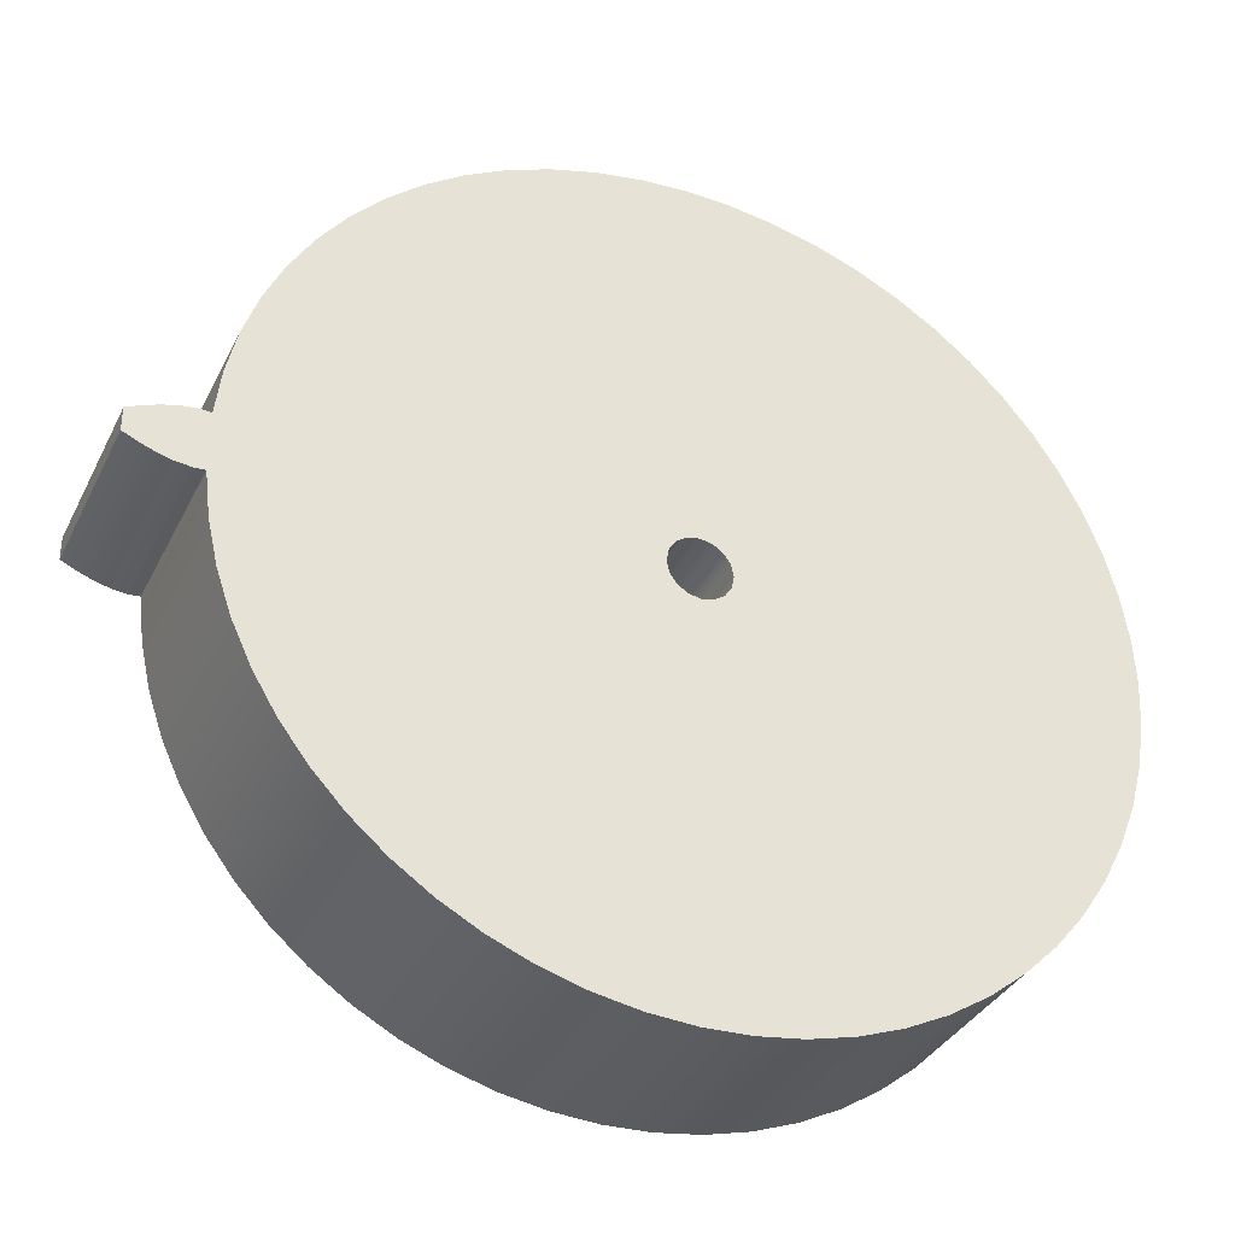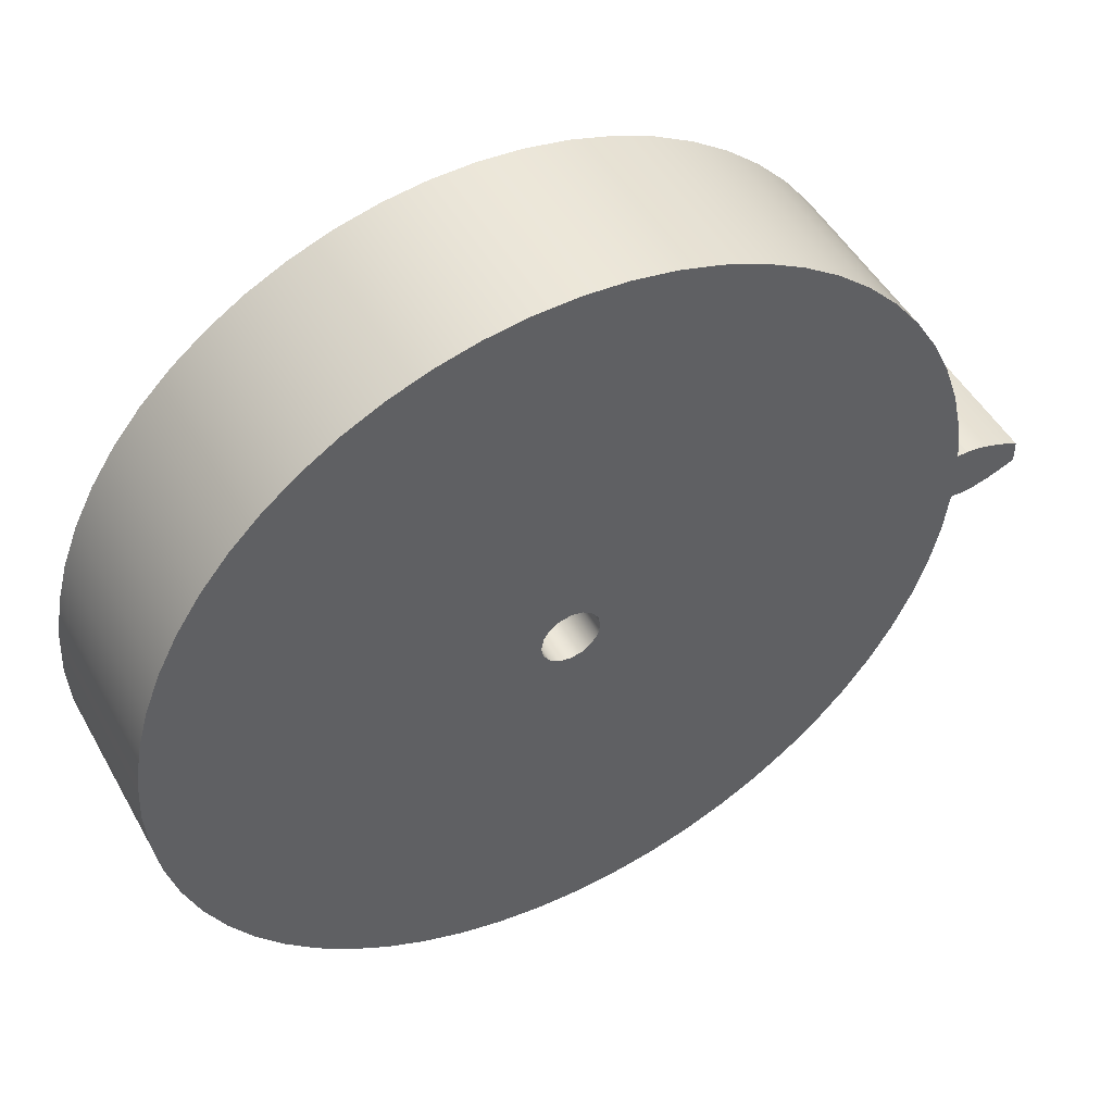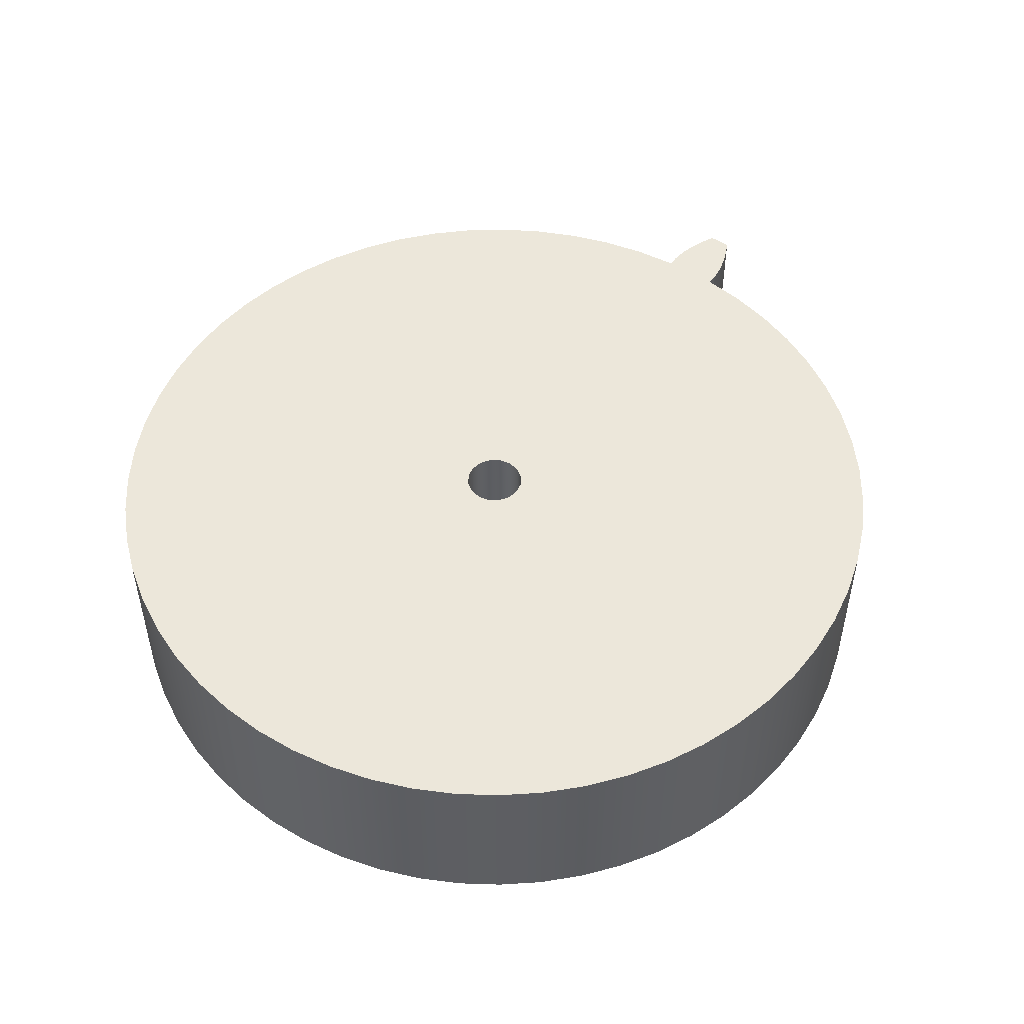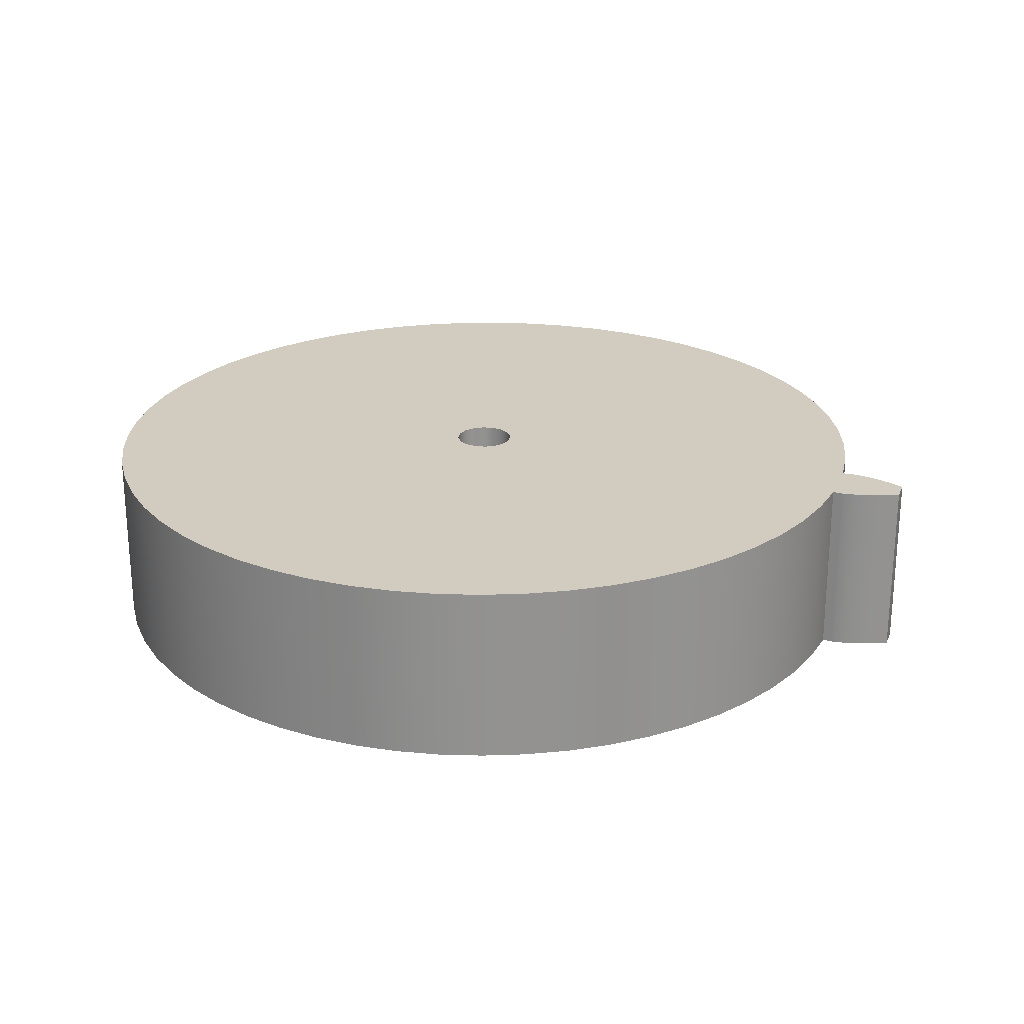
<metadata>
{"format":"obj","ext":"obj","renderer":"f3d","projection":"perspective","resolution":1024,"background":"white","views":[{"elev":-35.0,"azim":156.4,"up":"+Y"},{"elev":49.0,"azim":-28.3,"up":"+Y"},{"elev":50.5,"azim":-54.5,"up":"+Z"},{"elev":23.9,"azim":19.1,"up":"+Z"}]}
</metadata>
<code>
v 1.372 -0.09248 0.6
v 1.372 -0.09248 0
v 1.406 -0.09474 0
v 1.406 -0.09474 0.6
v 1.372 0.09248 0
v 1.372 0.09248 0.6
v 1.406 0.09474 0.6
v 1.406 0.09474 0
v 1.6 0.03687 0
v 1.553 0.05827 0
v 1.506 0.07601 0
v 1.457 0.08906 0
v 1.406 0.09474 0
v 1.406 0.09474 0.6
v 1.457 0.08906 0.6
v 1.506 0.07601 0.6
v 1.553 0.05827 0.6
v 1.6 0.03687 0.6
v 1.6 -0.03687 0
v 1.6 -0.01229 0
v 1.6 0.01229 0
v 1.6 0.03687 0
v 1.6 0.03687 0.6
v 1.6 0.01229 0.6
v 1.6 -0.01229 0.6
v 1.6 -0.03687 0.6
v 1.406 -0.09474 0
v 1.457 -0.08906 0
v 1.506 -0.07601 0
v 1.553 -0.05827 0
v 1.6 -0.03687 0
v 1.6 -0.03687 0.6
v 1.553 -0.05827 0.6
v 1.506 -0.07601 0.6
v 1.457 -0.08906 0.6
v 1.406 -0.09474 0.6
v 1.372 0.09248 0.6
v 1.354 0.2371 0.6
v 1.322 0.3791 0.6
v 1.274 0.5168 0.6
v 1.212 0.6487 0.6
v 1.137 0.7733 0.6
v 1.049 0.8893 0.6
v 0.9486 0.9952 0.6
v 0.838 1.09 0.6
v 0.7179 1.173 0.6
v 0.5898 1.242 0.6
v 0.4551 1.297 0.6
v 0.3153 1.338 0.6
v 0.1719 1.364 0.6
v 0.0266 1.375 0.6
v -0.119 1.37 0.6
v -0.2633 1.349 0.6
v -0.4046 1.314 0.6
v -0.5414 1.264 0.6
v -0.672 1.199 0.6
v -0.7952 1.122 0.6
v -0.9094 1.031 0.6
v -1.013 0.9292 0.6
v -1.106 0.8167 0.6
v -1.186 0.6951 0.6
v -1.253 0.5657 0.6
v -1.306 0.4299 0.6
v -1.344 0.2893 0.6
v -1.367 0.1455 0.6
v -1.375 -7.79e-16 0.6
v -1.367 -0.1455 0.6
v -1.344 -0.2893 0.6
v -1.306 -0.4299 0.6
v -1.253 -0.5657 0.6
v -1.186 -0.6951 0.6
v -1.106 -0.8167 0.6
v -1.013 -0.9292 0.6
v -0.9094 -1.031 0.6
v -0.7952 -1.122 0.6
v -0.672 -1.199 0.6
v -0.5414 -1.264 0.6
v -0.4046 -1.314 0.6
v -0.2633 -1.349 0.6
v -0.119 -1.37 0.6
v 0.0266 -1.375 0.6
v 0.1719 -1.364 0.6
v 0.3153 -1.338 0.6
v 0.4551 -1.297 0.6
v 0.5898 -1.242 0.6
v 0.7179 -1.173 0.6
v 0.838 -1.09 0.6
v 0.9486 -0.9952 0.6
v 1.049 -0.8893 0.6
v 1.137 -0.7733 0.6
v 1.212 -0.6487 0.6
v 1.274 -0.5168 0.6
v 1.322 -0.3791 0.6
v 1.354 -0.2371 0.6
v 1.372 -0.09248 0.6
v 1.406 -0.09474 0.6
v 1.457 -0.08906 0.6
v 1.506 -0.07601 0.6
v 1.553 -0.05827 0.6
v 1.6 -0.03687 0.6
v 1.6 -0.01229 0.6
v 1.6 0.01229 0.6
v 1.6 0.03687 0.6
v 1.553 0.05827 0.6
v 1.506 0.07601 0.6
v 1.457 0.08906 0.6
v 1.406 0.09474 0.6
v -0.1 -1.225e-17 0.6
v -0.09239 0.03827 0.6
v -0.07071 0.07071 0.6
v -0.03827 0.09239 0.6
v 6.123e-18 0.1 0.6
v 0.03827 0.09239 0.6
v 0.07071 0.07071 0.6
v 0.09239 0.03827 0.6
v 0.1 0 0.6
v 0.09239 -0.03827 0.6
v 0.07071 -0.07071 0.6
v 0.03827 -0.09239 0.6
v 6.123e-18 -0.1 0.6
v -0.03827 -0.09239 0.6
v -0.07071 -0.07071 0.6
v -0.09239 -0.03827 0.6
v -0.1 -1.225e-17 0.6
v -0.09239 -0.03827 0.6
v -0.07071 -0.07071 0.6
v -0.03827 -0.09239 0.6
v 6.123e-18 -0.1 0.6
v 0.03827 -0.09239 0.6
v 0.07071 -0.07071 0.6
v 0.09239 -0.03827 0.6
v 0.1 0 0.6
v 0.09239 0.03827 0.6
v 0.07071 0.07071 0.6
v 0.03827 0.09239 0.6
v 6.123e-18 0.1 0.6
v -0.03827 0.09239 0.6
v -0.07071 0.07071 0.6
v -0.09239 0.03827 0.6
v -0.1 -1.225e-17 0
v -0.09239 0.03827 0
v -0.07071 0.07071 0
v -0.03827 0.09239 0
v 6.123e-18 0.1 0
v 0.03827 0.09239 0
v 0.07071 0.07071 0
v 0.09239 0.03827 0
v 0.1 0 0
v 0.09239 -0.03827 0
v 0.07071 -0.07071 0
v 0.03827 -0.09239 0
v 6.123e-18 -0.1 0
v -0.03827 -0.09239 0
v -0.07071 -0.07071 0
v -0.09239 -0.03827 0
v -0.1 -1.225e-17 0.6
v -0.1 -1.225e-17 0
v 1.372 -0.09248 0
v 1.372 -0.09248 0.6
v 1.354 -0.2371 0.6
v 1.322 -0.3791 0.6
v 1.274 -0.5168 0.6
v 1.212 -0.6487 0.6
v 1.137 -0.7733 0.6
v 1.049 -0.8893 0.6
v 0.9486 -0.9952 0.6
v 0.838 -1.09 0.6
v 0.7179 -1.173 0.6
v 0.5898 -1.242 0.6
v 0.4551 -1.297 0.6
v 0.3153 -1.338 0.6
v 0.1719 -1.364 0.6
v 0.0266 -1.375 0.6
v -0.119 -1.37 0.6
v -0.2633 -1.349 0.6
v -0.4046 -1.314 0.6
v -0.5414 -1.264 0.6
v -0.672 -1.199 0.6
v -0.7952 -1.122 0.6
v -0.9094 -1.031 0.6
v -1.013 -0.9292 0.6
v -1.106 -0.8167 0.6
v -1.186 -0.6951 0.6
v -1.253 -0.5657 0.6
v -1.306 -0.4299 0.6
v -1.344 -0.2893 0.6
v -1.367 -0.1455 0.6
v -1.375 -7.79e-16 0.6
v -1.367 0.1455 0.6
v -1.344 0.2893 0.6
v -1.306 0.4299 0.6
v -1.253 0.5657 0.6
v -1.186 0.6951 0.6
v -1.106 0.8167 0.6
v -1.013 0.9292 0.6
v -0.9094 1.031 0.6
v -0.7952 1.122 0.6
v -0.672 1.199 0.6
v -0.5414 1.264 0.6
v -0.4046 1.314 0.6
v -0.2633 1.349 0.6
v -0.119 1.37 0.6
v 0.0266 1.375 0.6
v 0.1719 1.364 0.6
v 0.3153 1.338 0.6
v 0.4551 1.297 0.6
v 0.5898 1.242 0.6
v 0.7179 1.173 0.6
v 0.838 1.09 0.6
v 0.9486 0.9952 0.6
v 1.049 0.8893 0.6
v 1.137 0.7733 0.6
v 1.212 0.6487 0.6
v 1.274 0.5168 0.6
v 1.322 0.3791 0.6
v 1.354 0.2371 0.6
v 1.372 0.09248 0.6
v 1.372 0.09248 0
v 1.354 0.2371 0
v 1.322 0.3791 0
v 1.274 0.5168 0
v 1.212 0.6487 0
v 1.137 0.7733 0
v 1.049 0.8893 0
v 0.9486 0.9952 0
v 0.838 1.09 0
v 0.7179 1.173 0
v 0.5898 1.242 0
v 0.4551 1.297 0
v 0.3153 1.338 0
v 0.1719 1.364 0
v 0.0266 1.375 0
v -0.119 1.37 0
v -0.2633 1.349 0
v -0.4046 1.314 0
v -0.5414 1.264 0
v -0.672 1.199 0
v -0.7952 1.122 0
v -0.9094 1.031 0
v -1.013 0.9292 0
v -1.106 0.8167 0
v -1.186 0.6951 0
v -1.253 0.5657 0
v -1.306 0.4299 0
v -1.344 0.2893 0
v -1.367 0.1455 0
v -1.375 -7.79e-16 0
v -1.367 -0.1455 0
v -1.344 -0.2893 0
v -1.306 -0.4299 0
v -1.253 -0.5657 0
v -1.186 -0.6951 0
v -1.106 -0.8167 0
v -1.013 -0.9292 0
v -0.9094 -1.031 0
v -0.7952 -1.122 0
v -0.672 -1.199 0
v -0.5414 -1.264 0
v -0.4046 -1.314 0
v -0.2633 -1.349 0
v -0.119 -1.37 0
v 0.0266 -1.375 0
v 0.1719 -1.364 0
v 0.3153 -1.338 0
v 0.4551 -1.297 0
v 0.5898 -1.242 0
v 0.7179 -1.173 0
v 0.838 -1.09 0
v 0.9486 -0.9952 0
v 1.049 -0.8893 0
v 1.137 -0.7733 0
v 1.212 -0.6487 0
v 1.274 -0.5168 0
v 1.322 -0.3791 0
v 1.354 -0.2371 0
v 1.372 -0.09248 0
v 1.354 -0.2371 0
v 1.322 -0.3791 0
v 1.274 -0.5168 0
v 1.212 -0.6487 0
v 1.137 -0.7733 0
v 1.049 -0.8893 0
v 0.9486 -0.9952 0
v 0.838 -1.09 0
v 0.7179 -1.173 0
v 0.5898 -1.242 0
v 0.4551 -1.297 0
v 0.3153 -1.338 0
v 0.1719 -1.364 0
v 0.0266 -1.375 0
v -0.119 -1.37 0
v -0.2633 -1.349 0
v -0.4046 -1.314 0
v -0.5414 -1.264 0
v -0.672 -1.199 0
v -0.7952 -1.122 0
v -0.9094 -1.031 0
v -1.013 -0.9292 0
v -1.106 -0.8167 0
v -1.186 -0.6951 0
v -1.253 -0.5657 0
v -1.306 -0.4299 0
v -1.344 -0.2893 0
v -1.367 -0.1455 0
v -1.375 -7.79e-16 0
v -1.367 0.1455 0
v -1.344 0.2893 0
v -1.306 0.4299 0
v -1.253 0.5657 0
v -1.186 0.6951 0
v -1.106 0.8167 0
v -1.013 0.9292 0
v -0.9094 1.031 0
v -0.7952 1.122 0
v -0.672 1.199 0
v -0.5414 1.264 0
v -0.4046 1.314 0
v -0.2633 1.349 0
v -0.119 1.37 0
v 0.0266 1.375 0
v 0.1719 1.364 0
v 0.3153 1.338 0
v 0.4551 1.297 0
v 0.5898 1.242 0
v 0.7179 1.173 0
v 0.838 1.09 0
v 0.9486 0.9952 0
v 1.049 0.8893 0
v 1.137 0.7733 0
v 1.212 0.6487 0
v 1.274 0.5168 0
v 1.322 0.3791 0
v 1.354 0.2371 0
v 1.372 0.09248 0
v 1.406 0.09474 0
v 1.457 0.08906 0
v 1.506 0.07601 0
v 1.553 0.05827 0
v 1.6 0.03687 0
v 1.6 0.01229 0
v 1.6 -0.01229 0
v 1.6 -0.03687 0
v 1.553 -0.05827 0
v 1.506 -0.07601 0
v 1.457 -0.08906 0
v 1.406 -0.09474 0
v -0.1 -1.225e-17 0
v -0.09239 -0.03827 0
v -0.07071 -0.07071 0
v -0.03827 -0.09239 0
v 6.123e-18 -0.1 0
v 0.03827 -0.09239 0
v 0.07071 -0.07071 0
v 0.09239 -0.03827 0
v 0.1 0 0
v 0.09239 0.03827 0
v 0.07071 0.07071 0
v 0.03827 0.09239 0
v 6.123e-18 0.1 0
v -0.03827 0.09239 0
v -0.07071 0.07071 0
v -0.09239 0.03827 0
g a7daf180-e31d-11ea-917d-54bf646e7e1f
f 2 3 1
f 1 3 4
g a7dc780a-e31d-11ea-b727-54bf646e7e1f
f 6 7 5
f 5 7 8
g a7dd6262-e31d-11ea-b95d-54bf646e7e1f
f 9 10 18
f 18 10 17
f 17 10 11
f 17 11 16
f 16 11 12
f 16 12 15
f 15 12 13
f 15 13 14
g a7de73e2-e31d-11ea-9ea9-54bf646e7e1f
f 26 19 25
f 25 19 20
f 25 20 24
f 24 20 21
f 24 21 23
f 23 21 22
g a7df8558-e31d-11ea-b2a1-54bf646e7e1f
f 27 28 36
f 36 28 35
f 35 28 29
f 35 29 34
f 34 29 30
f 34 30 33
f 33 30 31
f 33 31 32
g a78be3c2-e31d-11ea-9c47-54bf646e7e1f
f 38 116 37
f 37 116 95
f 37 95 107
f 107 95 96
f 107 96 97
f 116 38 115
f 115 38 39
f 115 39 40
f 40 41 115
f 115 41 114
f 114 41 42
f 114 42 43
f 43 44 114
f 114 44 113
f 113 44 45
f 113 45 46
f 46 47 113
f 113 47 48
f 113 48 49
f 113 49 112
f 112 49 50
f 112 50 51
f 51 52 112
f 112 52 53
f 112 53 54
f 112 54 111
f 111 54 55
f 111 55 56
f 56 57 111
f 111 57 58
f 111 58 110
f 110 58 59
f 110 59 60
f 60 61 110
f 110 61 62
f 110 62 109
f 109 62 63
f 109 63 64
f 64 65 109
f 109 65 108
f 108 65 66
f 108 66 67
f 108 67 123
f 123 67 68
f 123 68 69
f 69 70 123
f 123 70 122
f 122 70 71
f 122 71 72
f 72 73 122
f 122 73 74
f 122 74 121
f 121 74 75
f 121 75 76
f 76 77 121
f 121 77 78
f 121 78 120
f 120 78 79
f 120 79 80
f 80 81 120
f 120 81 82
f 120 82 83
f 120 83 119
f 119 83 84
f 119 84 85
f 85 86 119
f 119 86 87
f 119 87 88
f 119 88 118
f 118 88 89
f 118 89 90
f 90 91 118
f 118 91 117
f 117 91 92
f 117 92 93
f 93 94 117
f 117 94 116
f 116 94 95
f 107 97 106
f 106 97 98
f 106 98 105
f 105 98 99
f 105 99 104
f 104 99 101
f 104 101 102
f 99 100 101
f 102 103 104
g a78aab12-e31d-11ea-9c5b-54bf646e7e1f
f 125 155 124
f 124 155 157
f 156 140 139
f 139 140 141
f 139 141 138
f 138 141 142
f 138 142 137
f 137 142 143
f 137 143 136
f 136 143 144
f 136 144 135
f 135 144 145
f 135 145 134
f 134 145 146
f 134 146 133
f 133 146 147
f 133 147 132
f 132 147 148
f 132 148 131
f 131 148 149
f 131 149 130
f 130 149 150
f 130 150 129
f 129 150 151
f 129 151 128
f 128 151 152
f 128 152 127
f 127 152 153
f 127 153 126
f 126 153 154
f 126 154 125
f 125 154 155
g a78b475c-e31d-11ea-ad6c-54bf646e7e1f
f 158 159 275
f 275 159 160
f 275 160 161
f 275 161 274
f 274 161 162
f 274 162 273
f 273 162 163
f 273 163 272
f 272 163 164
f 272 164 271
f 271 164 165
f 271 165 270
f 270 165 166
f 270 166 269
f 269 166 167
f 269 167 268
f 268 167 168
f 268 168 267
f 267 168 169
f 267 169 266
f 266 169 170
f 266 170 265
f 265 170 171
f 265 171 264
f 264 171 172
f 264 172 263
f 263 172 173
f 263 173 262
f 262 173 174
f 262 174 261
f 261 174 175
f 261 175 260
f 260 175 176
f 260 176 259
f 259 176 177
f 259 177 258
f 258 177 178
f 258 178 257
f 257 178 179
f 257 179 256
f 256 179 180
f 256 180 255
f 255 180 181
f 255 181 254
f 254 181 182
f 254 182 253
f 253 182 183
f 253 183 252
f 252 183 184
f 252 184 251
f 251 184 185
f 251 185 250
f 250 185 186
f 250 186 249
f 249 186 187
f 249 187 248
f 248 187 188
f 248 188 247
f 247 188 189
f 247 189 246
f 246 189 190
f 246 190 245
f 245 190 191
f 245 191 244
f 244 191 192
f 244 192 243
f 243 192 193
f 243 193 242
f 242 193 194
f 242 194 241
f 241 194 195
f 241 195 240
f 240 195 196
f 240 196 239
f 239 196 197
f 239 197 238
f 238 197 198
f 238 198 237
f 237 198 199
f 237 199 236
f 236 199 200
f 236 200 235
f 235 200 201
f 235 201 234
f 234 201 202
f 234 202 233
f 233 202 203
f 233 203 232
f 232 203 204
f 232 204 231
f 231 204 205
f 231 205 230
f 230 205 206
f 230 206 229
f 229 206 207
f 229 207 228
f 228 207 208
f 228 208 227
f 227 208 209
f 227 209 226
f 226 209 210
f 226 210 225
f 225 210 211
f 225 211 224
f 224 211 212
f 224 212 223
f 223 212 213
f 223 213 222
f 222 213 214
f 222 214 221
f 221 214 215
f 221 215 220
f 220 215 216
f 220 216 219
f 219 216 218
f 218 216 217
g a78c8008-e31d-11ea-a0ba-54bf646e7e1f
f 277 355 276
f 276 355 334
f 276 334 335
f 355 277 354
f 354 277 278
f 354 278 279
f 279 280 354
f 354 280 353
f 353 280 281
f 353 281 282
f 282 283 353
f 353 283 352
f 352 283 284
f 352 284 285
f 285 286 352
f 352 286 287
f 352 287 288
f 352 288 351
f 351 288 289
f 351 289 290
f 290 291 351
f 351 291 292
f 351 292 293
f 351 293 350
f 350 293 294
f 350 294 295
f 295 296 350
f 350 296 297
f 350 297 349
f 349 297 298
f 349 298 299
f 299 300 349
f 349 300 301
f 349 301 348
f 348 301 302
f 348 302 303
f 303 304 348
f 348 304 347
f 347 304 305
f 347 305 306
f 347 306 362
f 362 306 307
f 362 307 308
f 308 309 362
f 362 309 361
f 361 309 310
f 361 310 311
f 311 312 361
f 361 312 313
f 361 313 360
f 360 313 314
f 360 314 315
f 315 316 360
f 360 316 317
f 360 317 359
f 359 317 318
f 359 318 319
f 319 320 359
f 359 320 321
f 359 321 322
f 359 322 358
f 358 322 323
f 358 323 324
f 324 325 358
f 358 325 326
f 358 326 327
f 358 327 357
f 357 327 328
f 357 328 329
f 329 330 357
f 357 330 356
f 356 330 331
f 356 331 332
f 332 333 356
f 356 333 355
f 355 333 334
f 336 345 335
f 335 345 346
f 335 346 276
f 345 336 344
f 344 336 337
f 344 337 343
f 343 337 338
f 343 338 341
f 341 338 340
f 340 338 339
f 341 342 343

</code>
